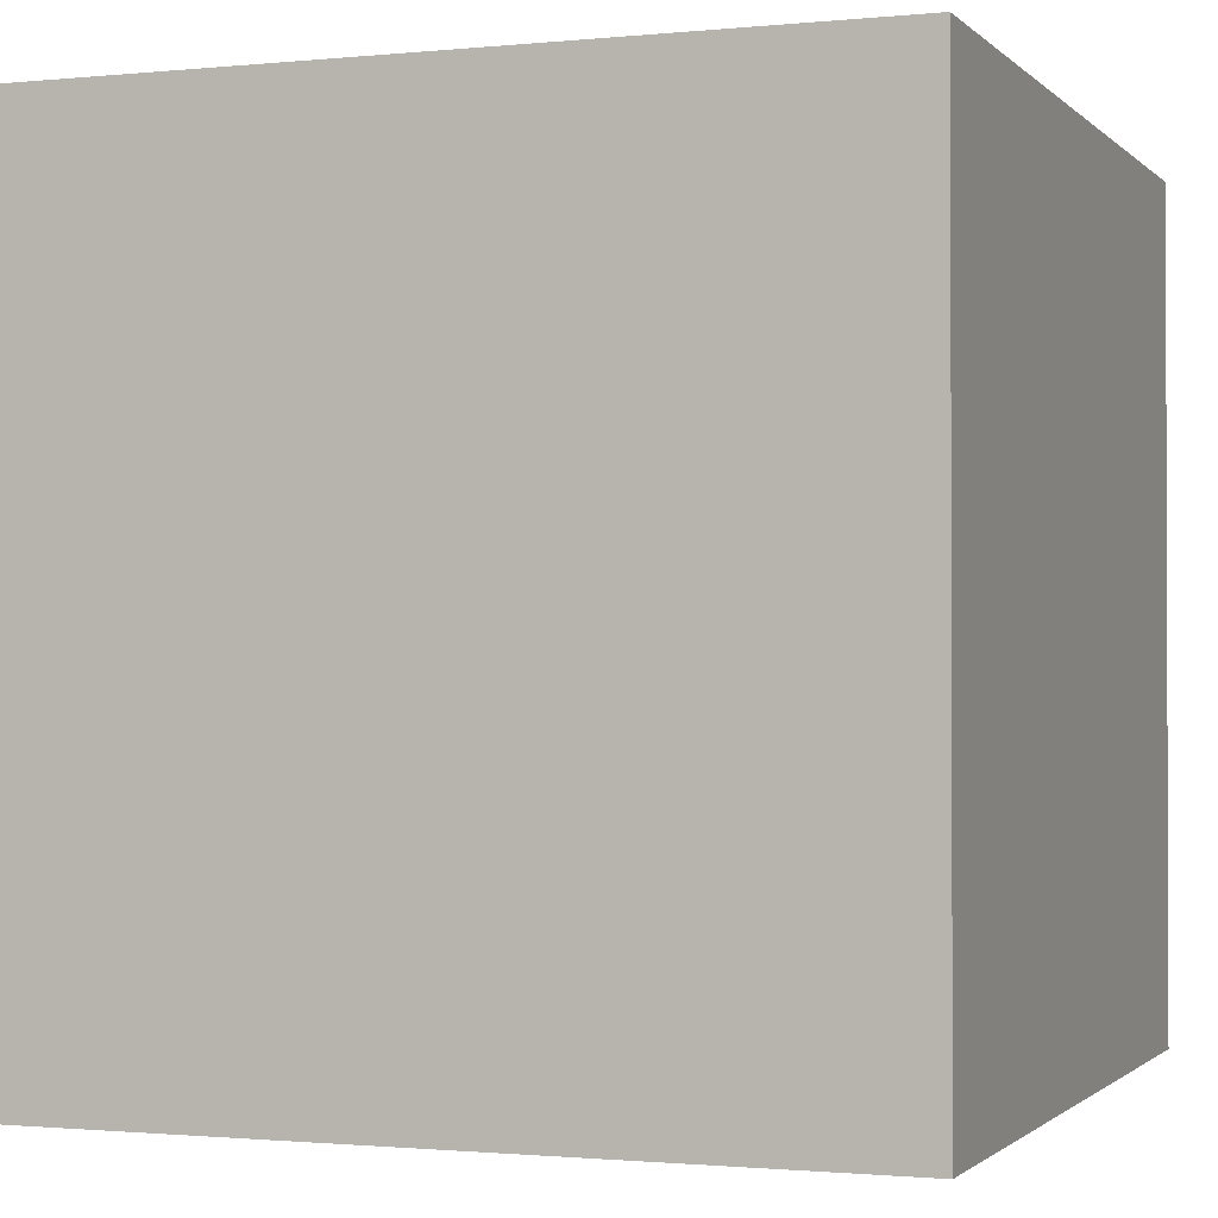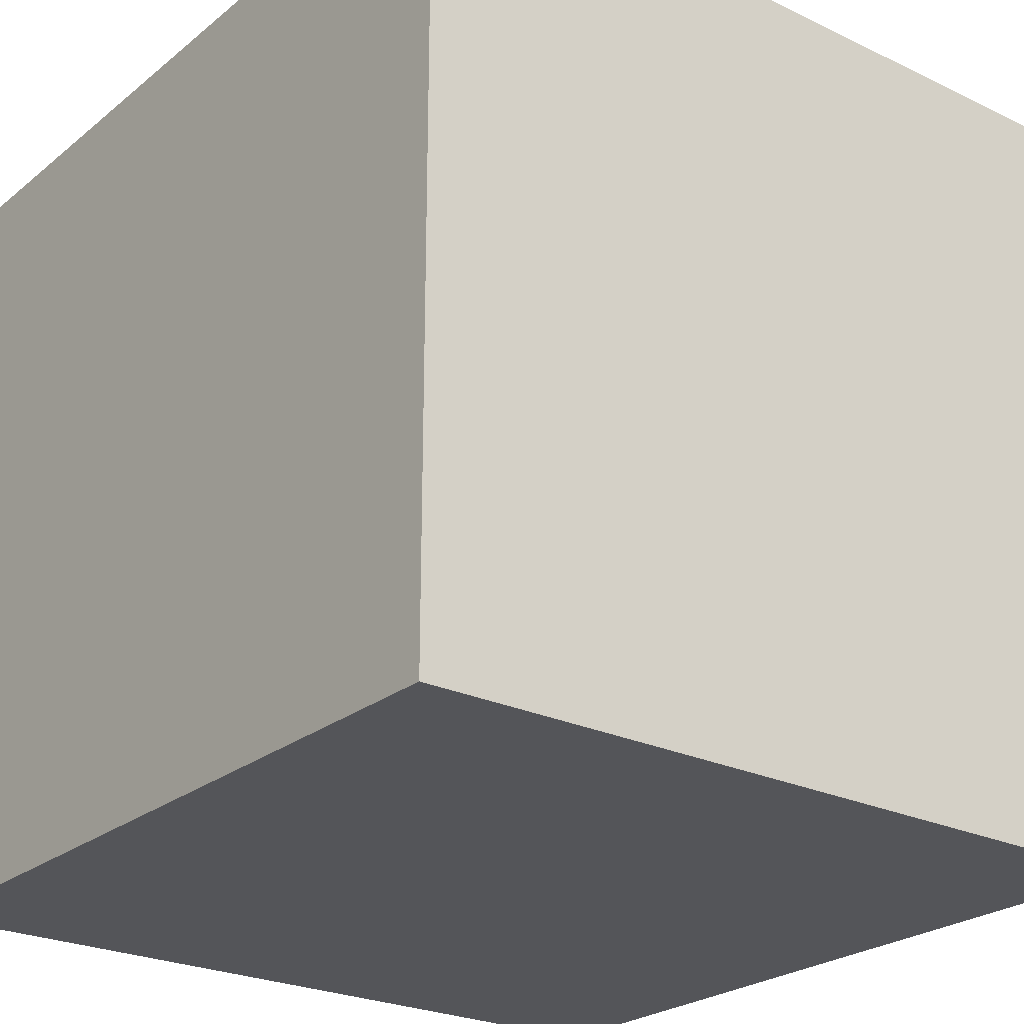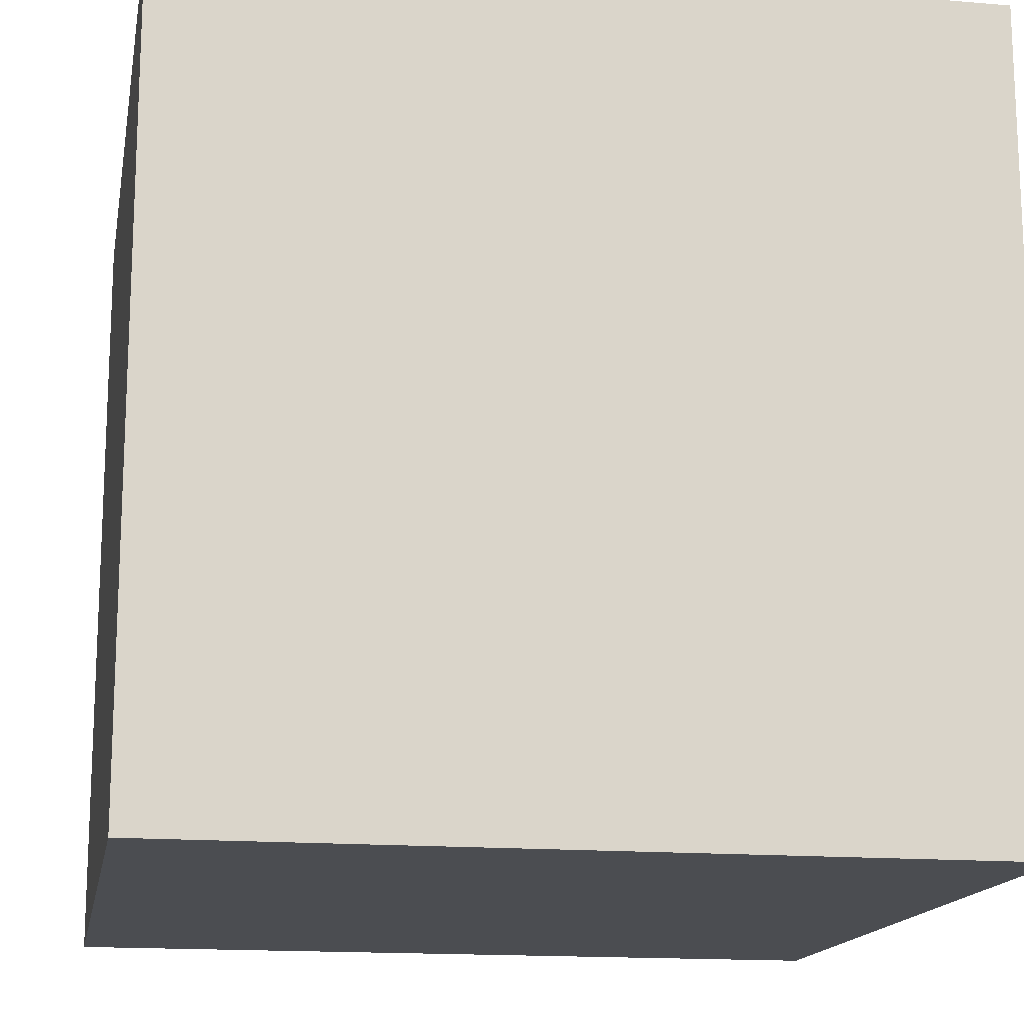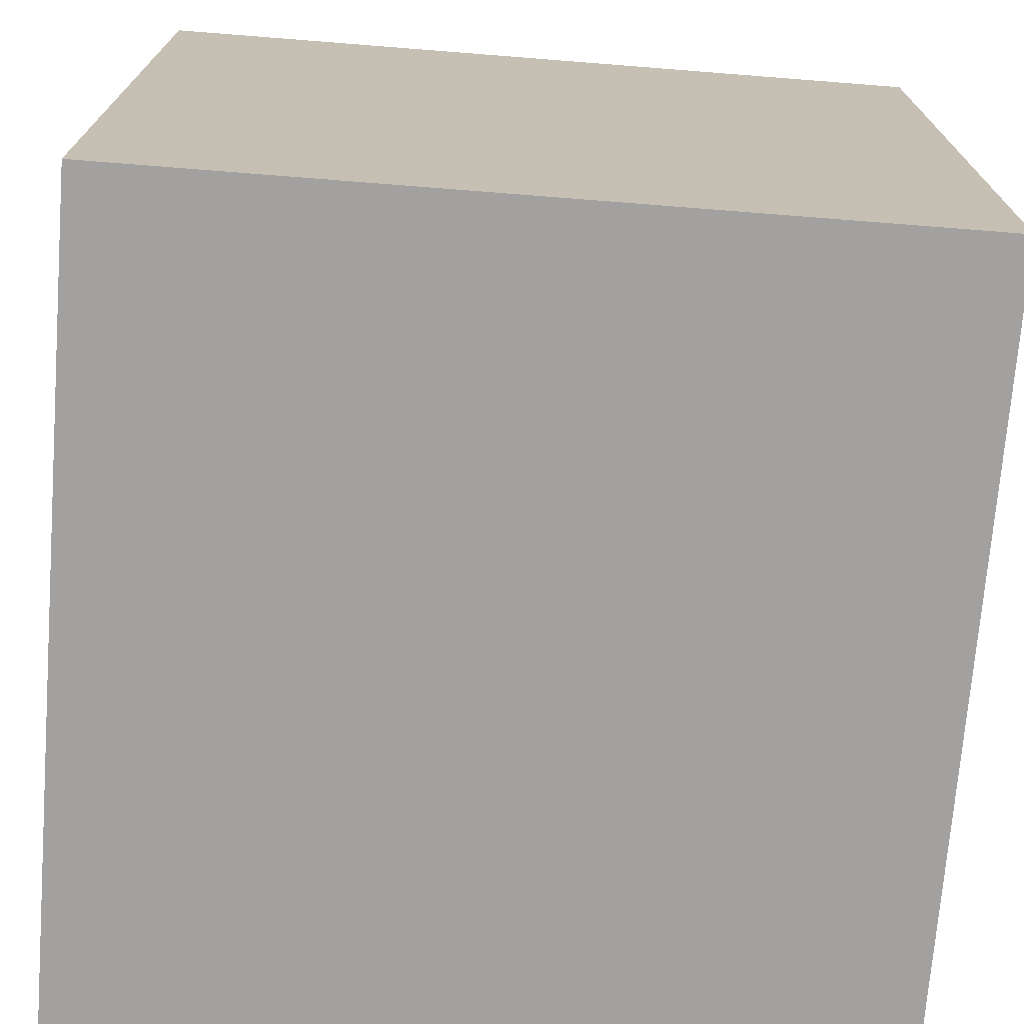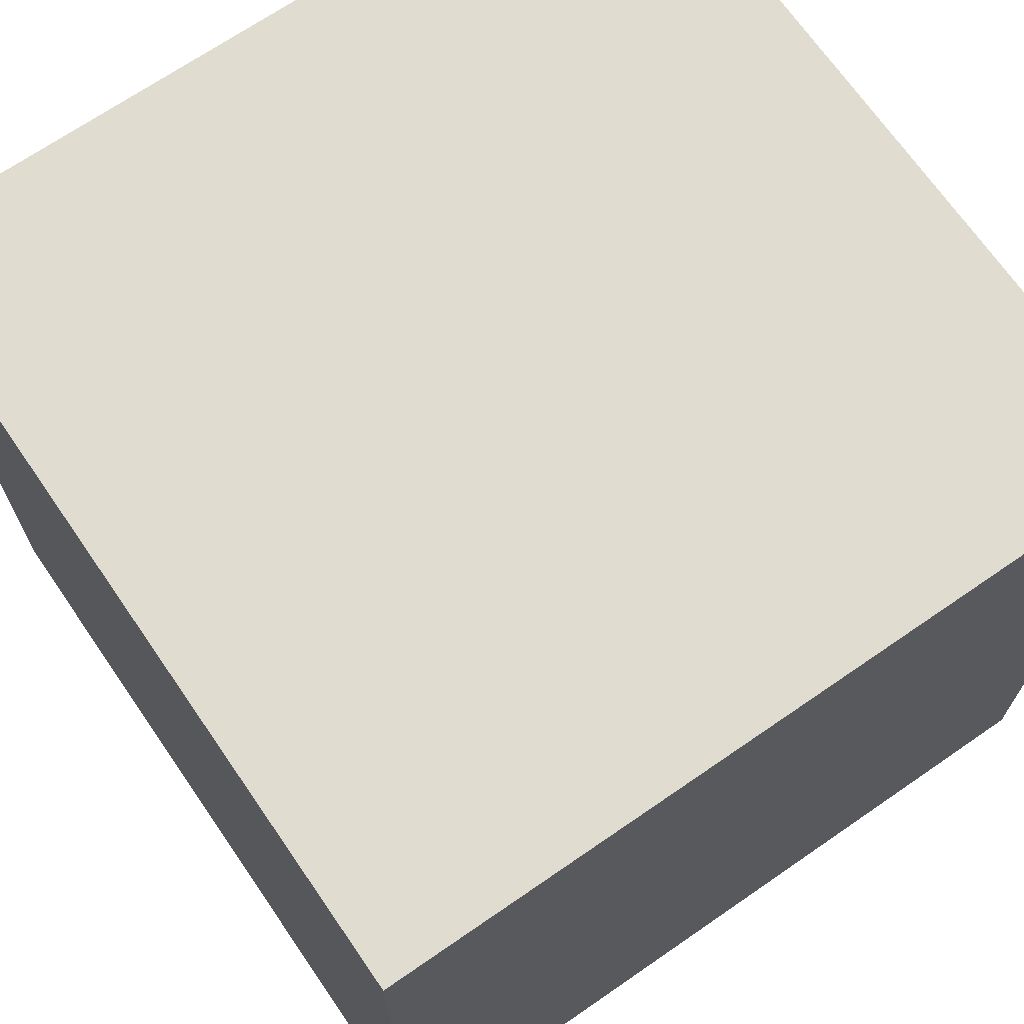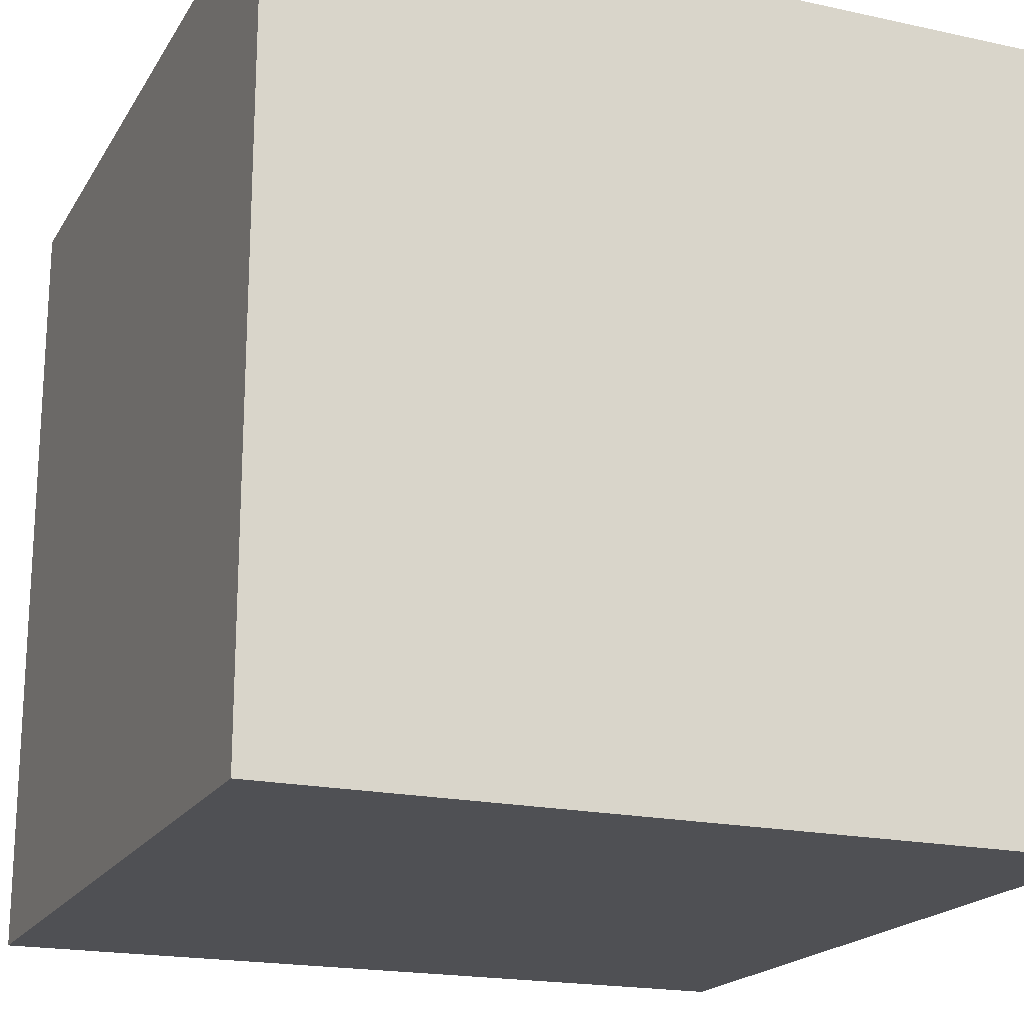
<metadata>
{"format":"obj","ext":"obj","renderer":"f3d","projection":"perspective","resolution":1024,"background":"white","views":[{"elev":-1.2,"azim":20.5,"up":"+Z"},{"elev":-24.8,"azim":142.1,"up":"+Y"},{"elev":-15.6,"azim":79.8,"up":"+Y"},{"elev":-72.3,"azim":-4.5,"up":"+Z"},{"elev":69.4,"azim":55.4,"up":"+Z"},{"elev":-19.2,"azim":-112.4,"up":"+Z"}]}
</metadata>
<code>
v 0.95 -1.05 1.45
v 0.95 -1.05 1.55
v 0.95 -0.95 1.45
v 0.95 -0.95 1.55
v 1.05 -1.05 1.45
v 1.05 -1.05 1.55
v 1.05 -0.95 1.45
v 1.05 -0.95 1.55
f 2 3 1
f 4 7 3
f 8 5 7
f 6 1 5
f 7 1 3
f 4 6 8
f 2 4 3
f 4 8 7
f 8 6 5
f 6 2 1
f 7 5 1
f 4 2 6

</code>
